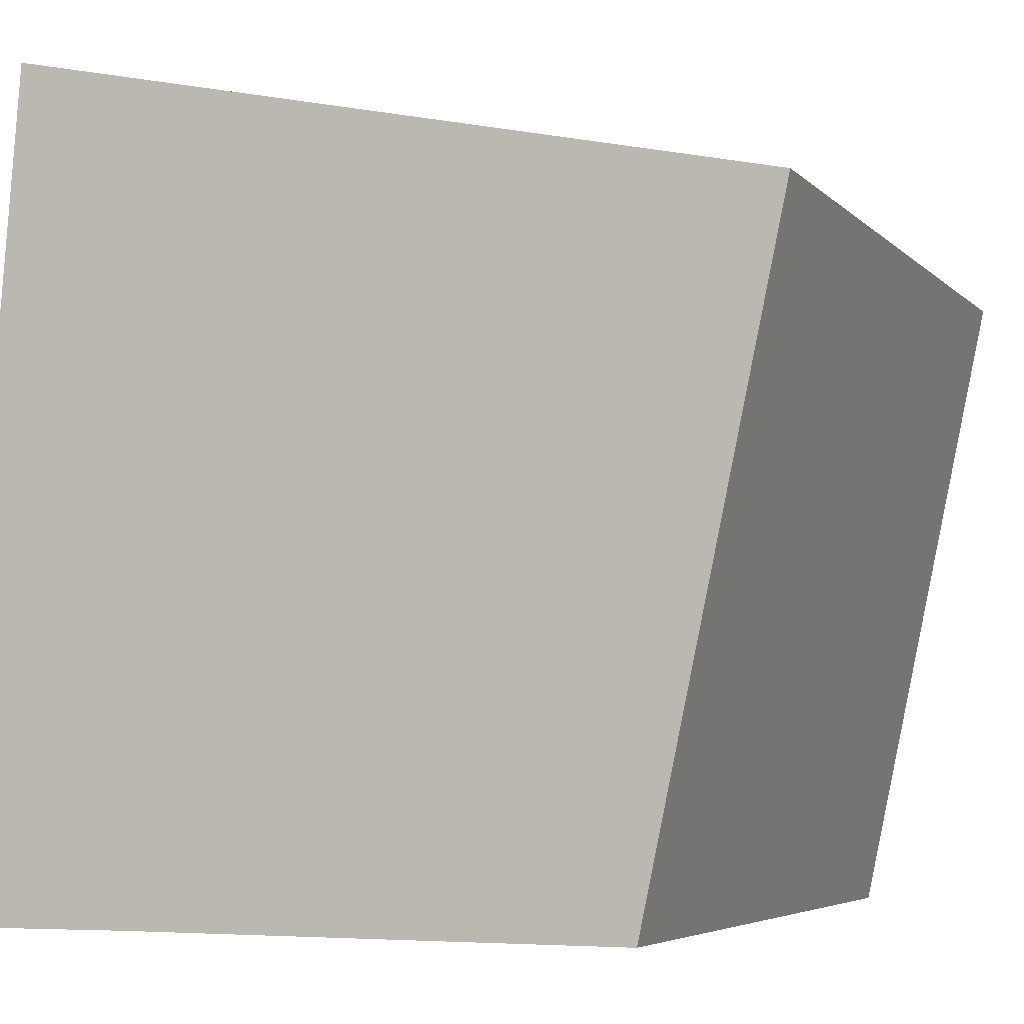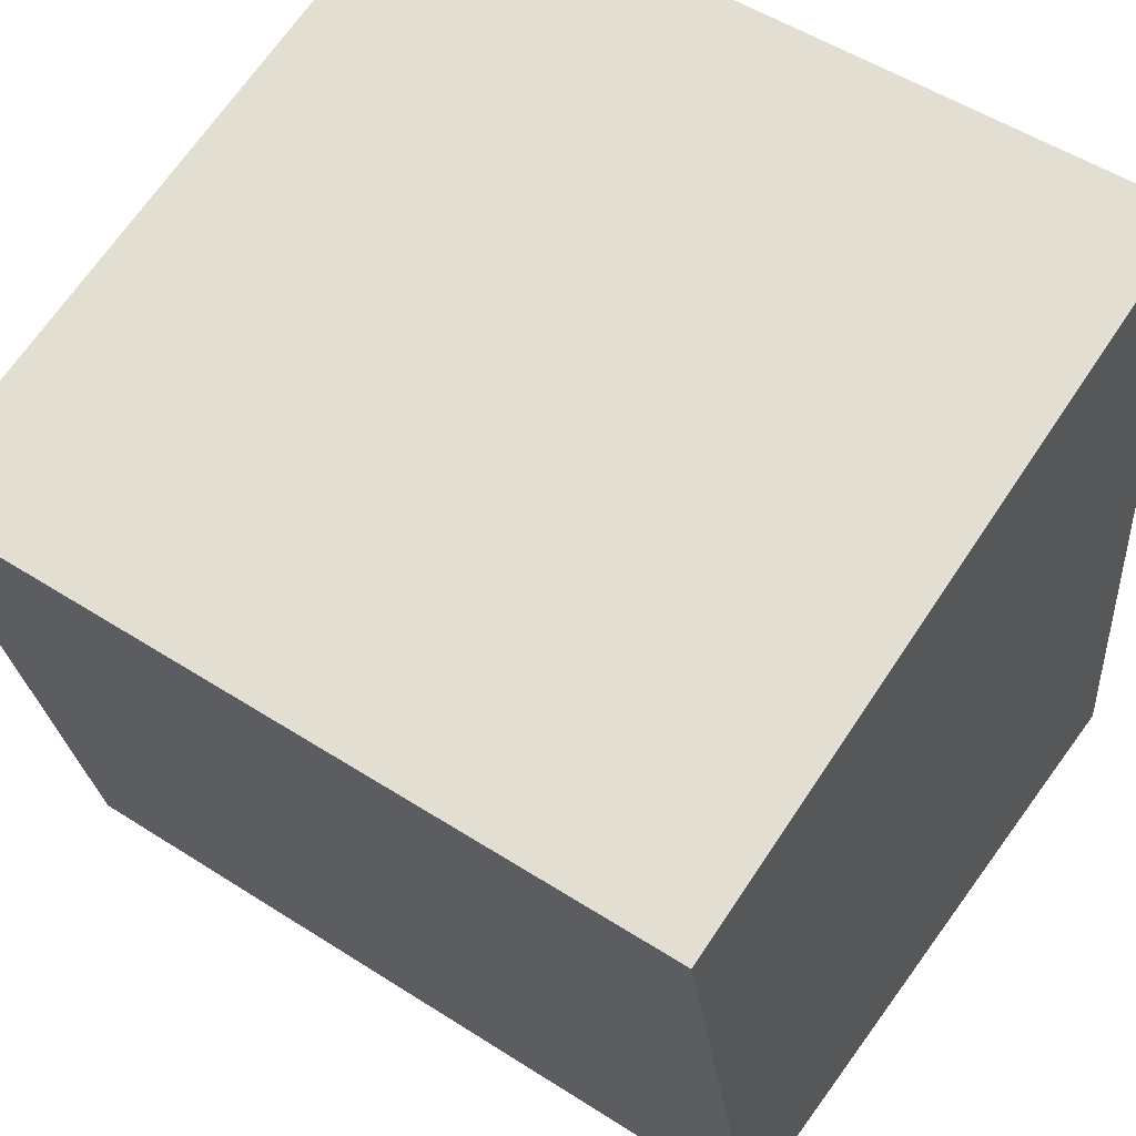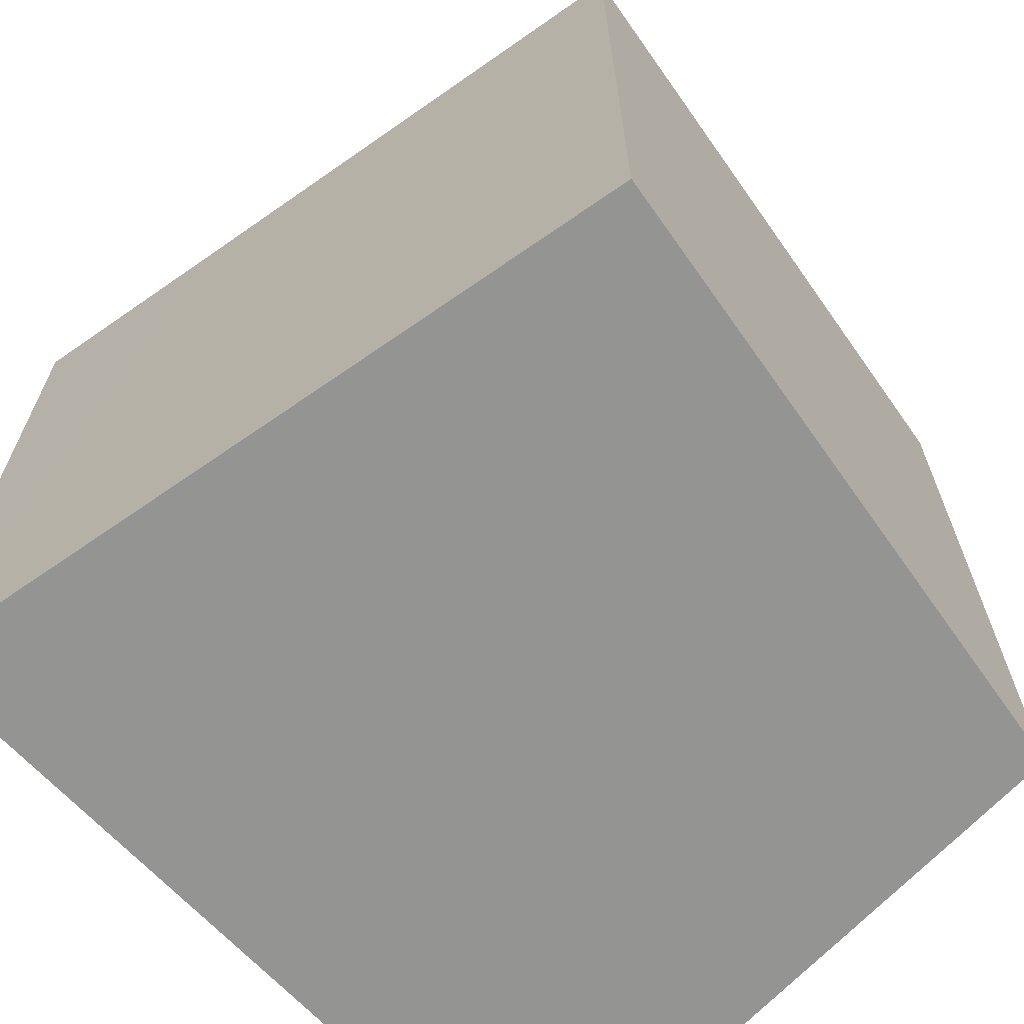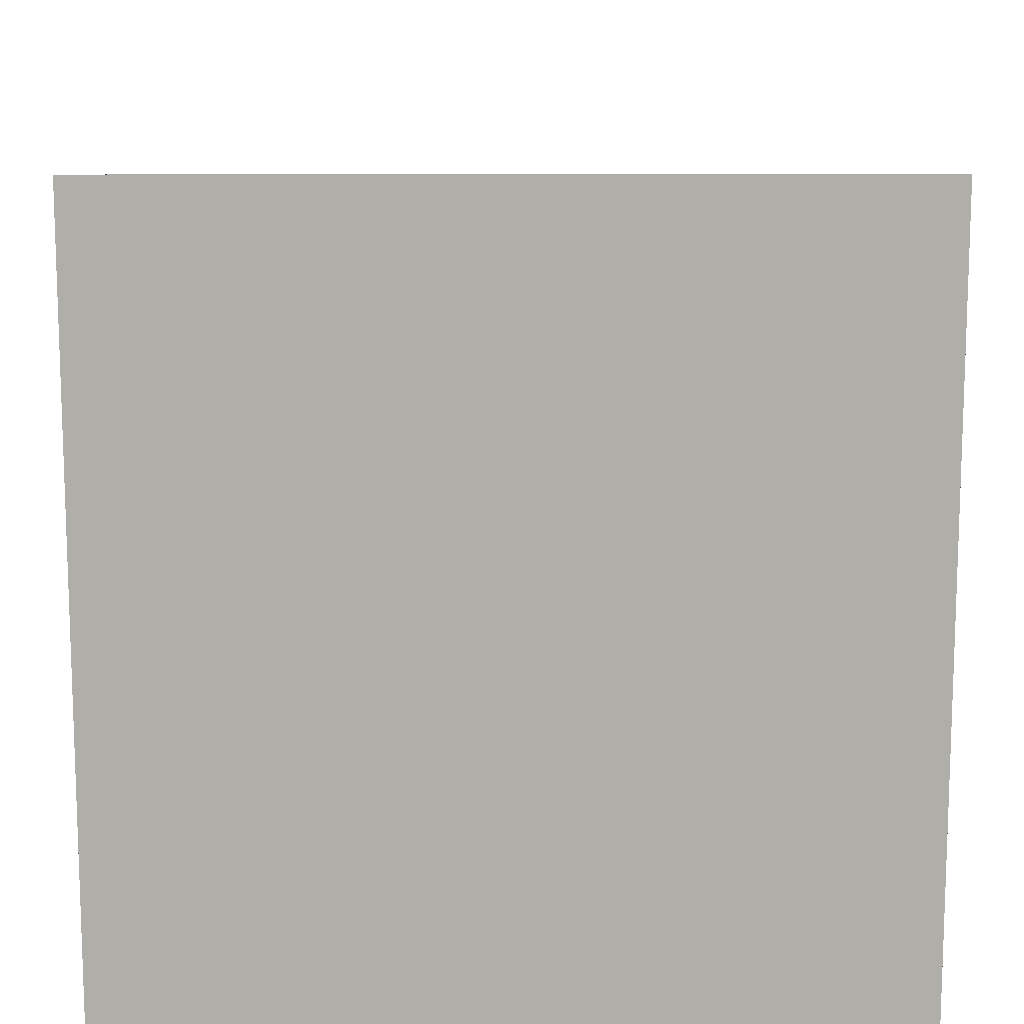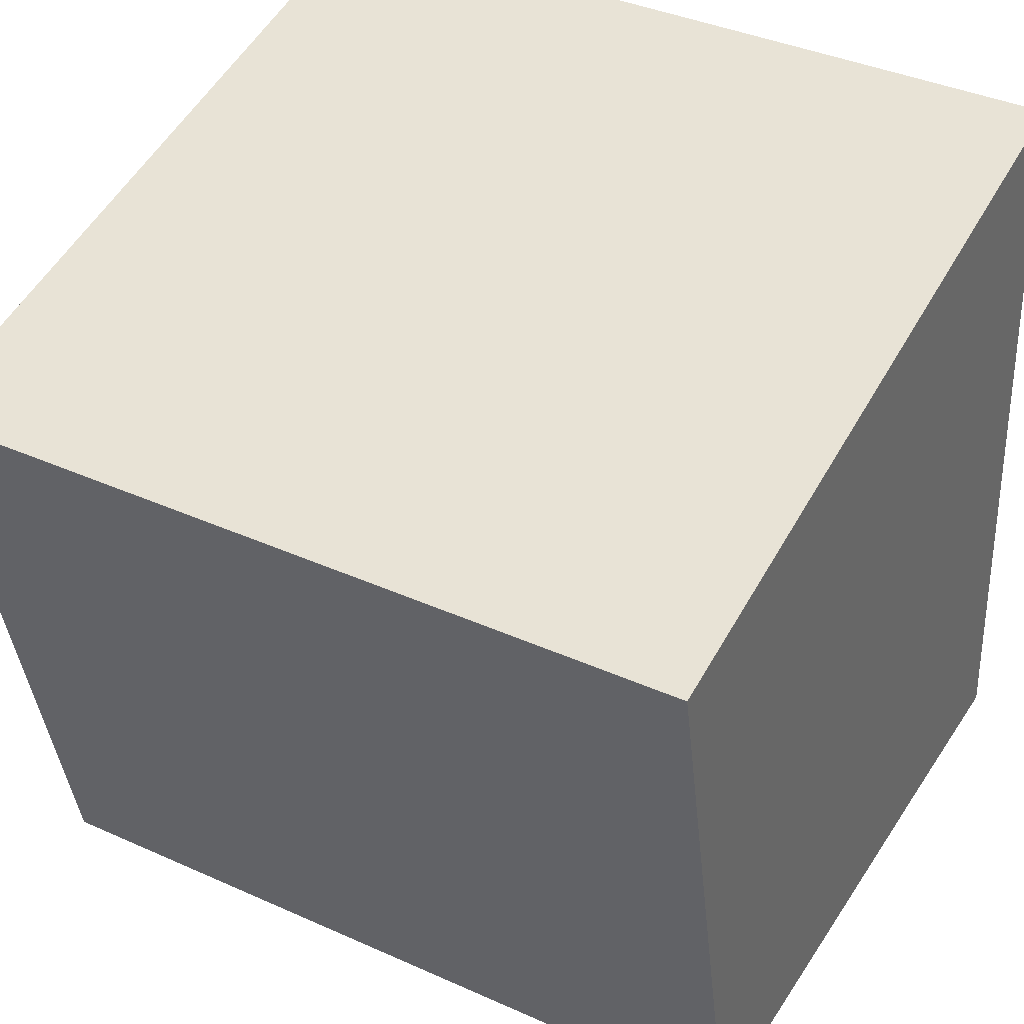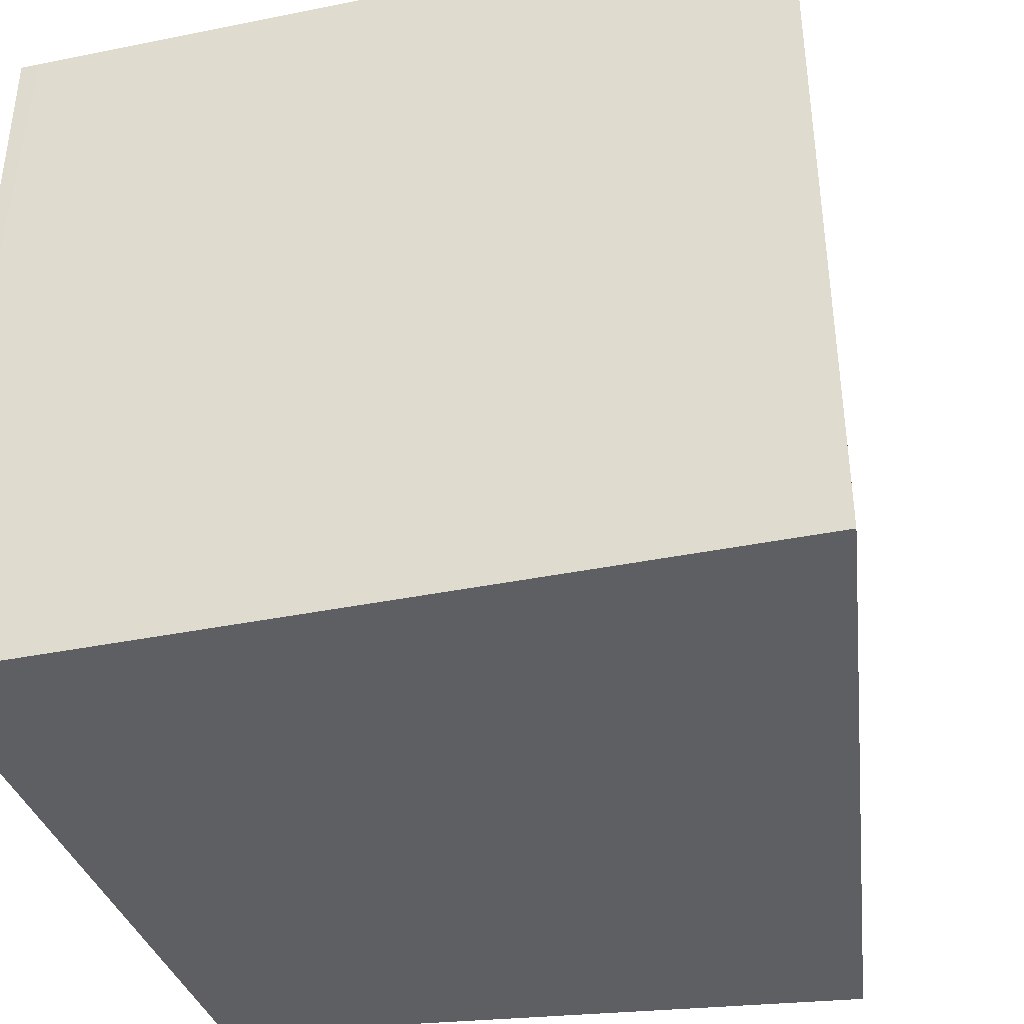
<metadata>
{"format":"obj","ext":"obj","renderer":"f3d","projection":"perspective","resolution":1024,"background":"white","views":[{"elev":-5.1,"azim":21.8,"up":"+Z"},{"elev":52.7,"azim":124.6,"up":"+Z"},{"elev":-67.0,"azim":47.3,"up":"+Y"},{"elev":17.0,"azim":-90.1,"up":"+Z"},{"elev":38.6,"azim":119.5,"up":"+Z"},{"elev":-39.5,"azim":-71.4,"up":"+Y"}]}
</metadata>
<code>
v  3.131 3.63 -0.002
v  1.356 3.63 3.526
v  3.772 3.63 3.001
v  0.867 3.63 0.005
v  0.296 3.63 3.758
v  0 3.63 2.223e-16
v  0.007 3.63 0.091
v  0 0 0
v  0.296 -2.301e-16 3.758
v  0.007 -5.572e-18 0.091
v  3.772 -1.838e-16 3.001
v  1.356 -2.159e-16 3.526
v  3.131 1.225e-19 -0.002
v  0.867 -3.062e-19 0.005
g defaultobject
f 1 2 3
f 2 1 4
f 2 4 5
f 5 4 6
f 5 6 7
f 8 7 6
f 7 8 5
f 5 8 9
f 9 8 10
f 9 2 5
f 2 9 3
f 3 9 11
f 11 9 12
f 11 1 3
f 1 11 13
f 4 8 6
f 8 4 1
f 8 1 14
f 14 1 13
f 10 12 9
f 12 10 8
f 12 8 14
f 12 14 13
f 12 13 11

</code>
